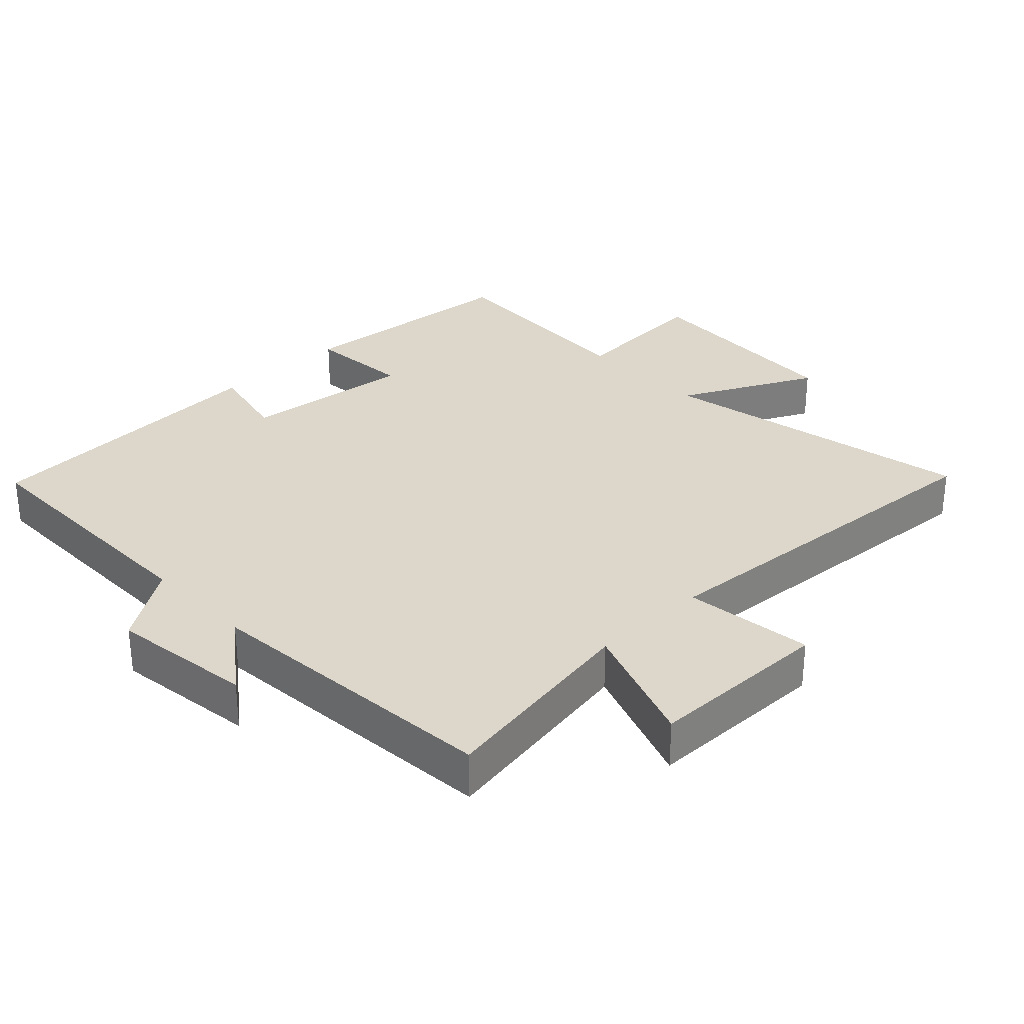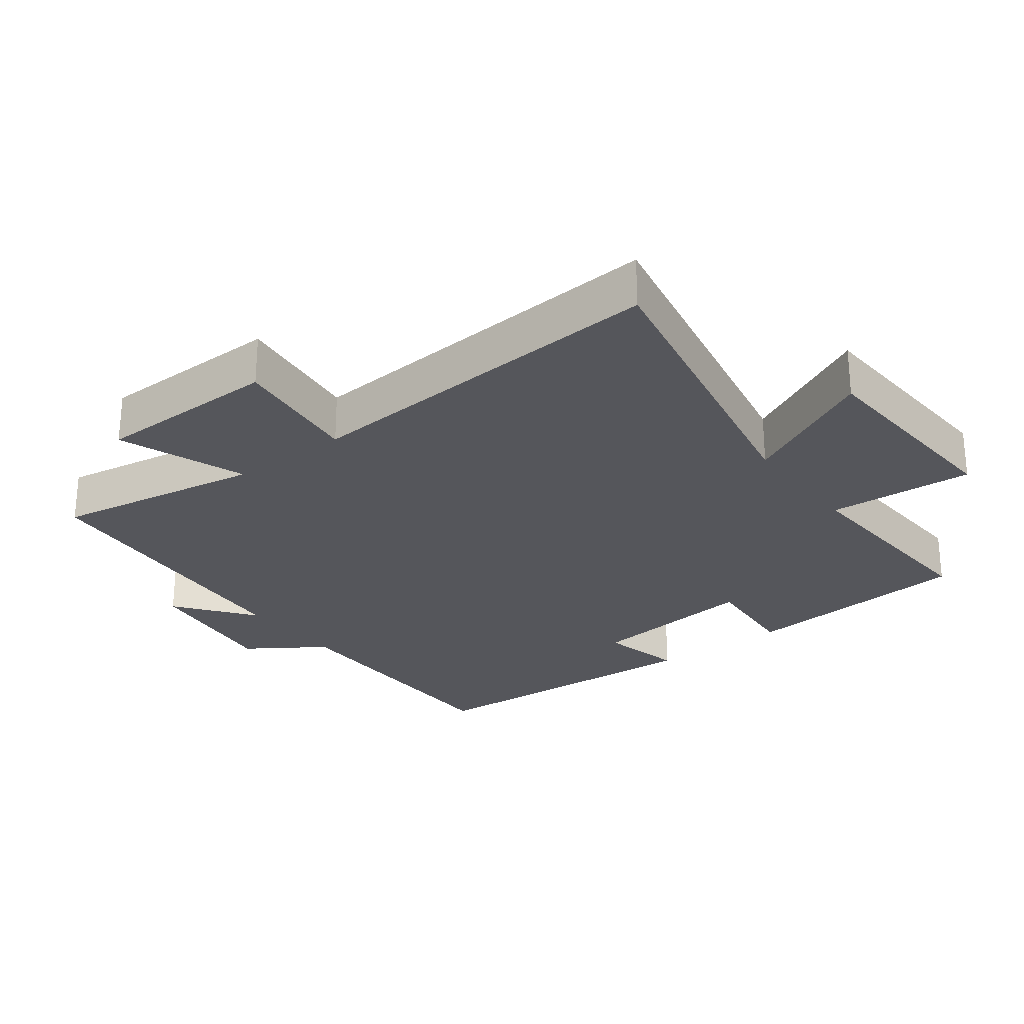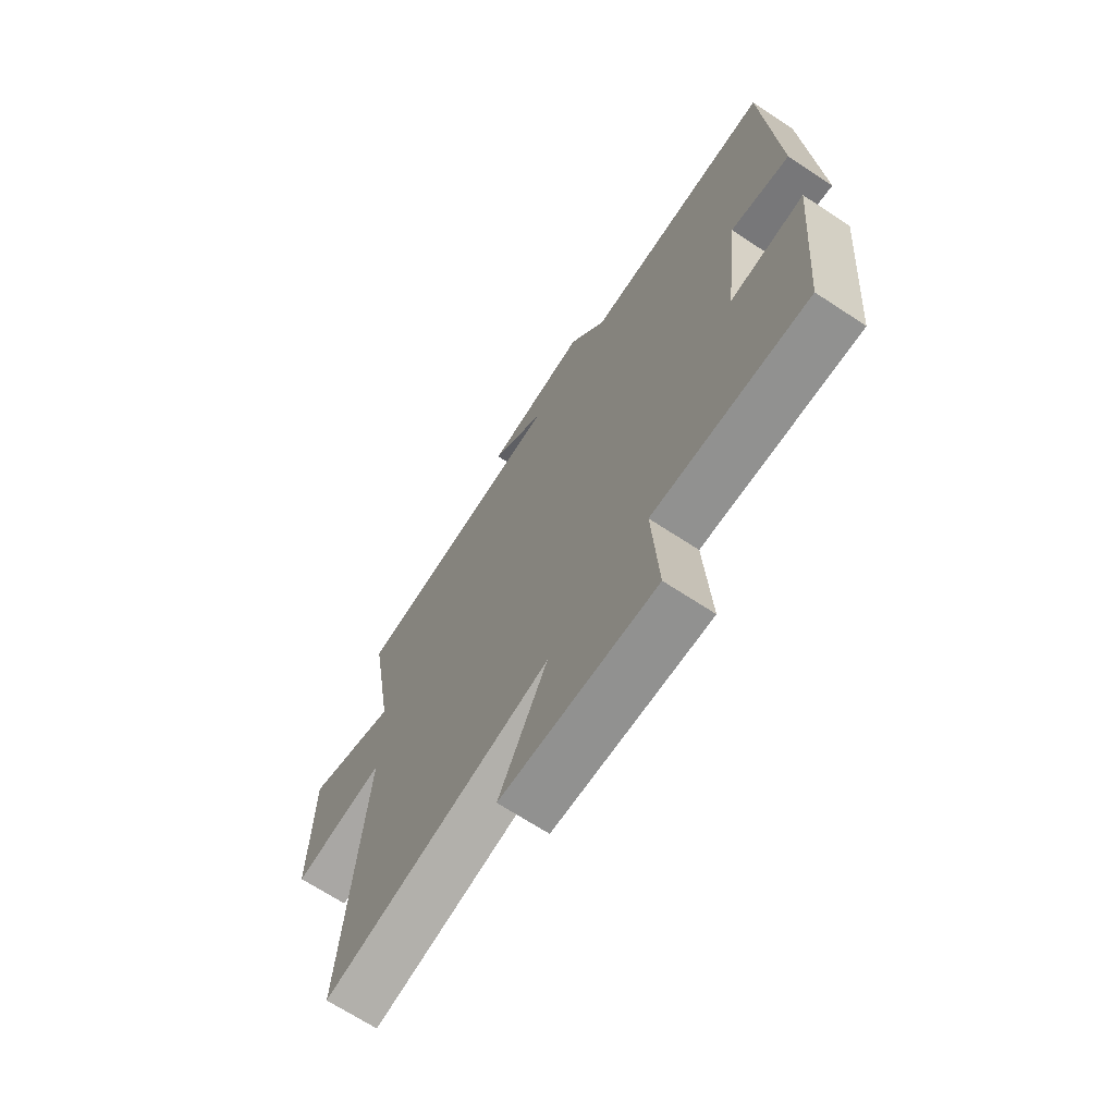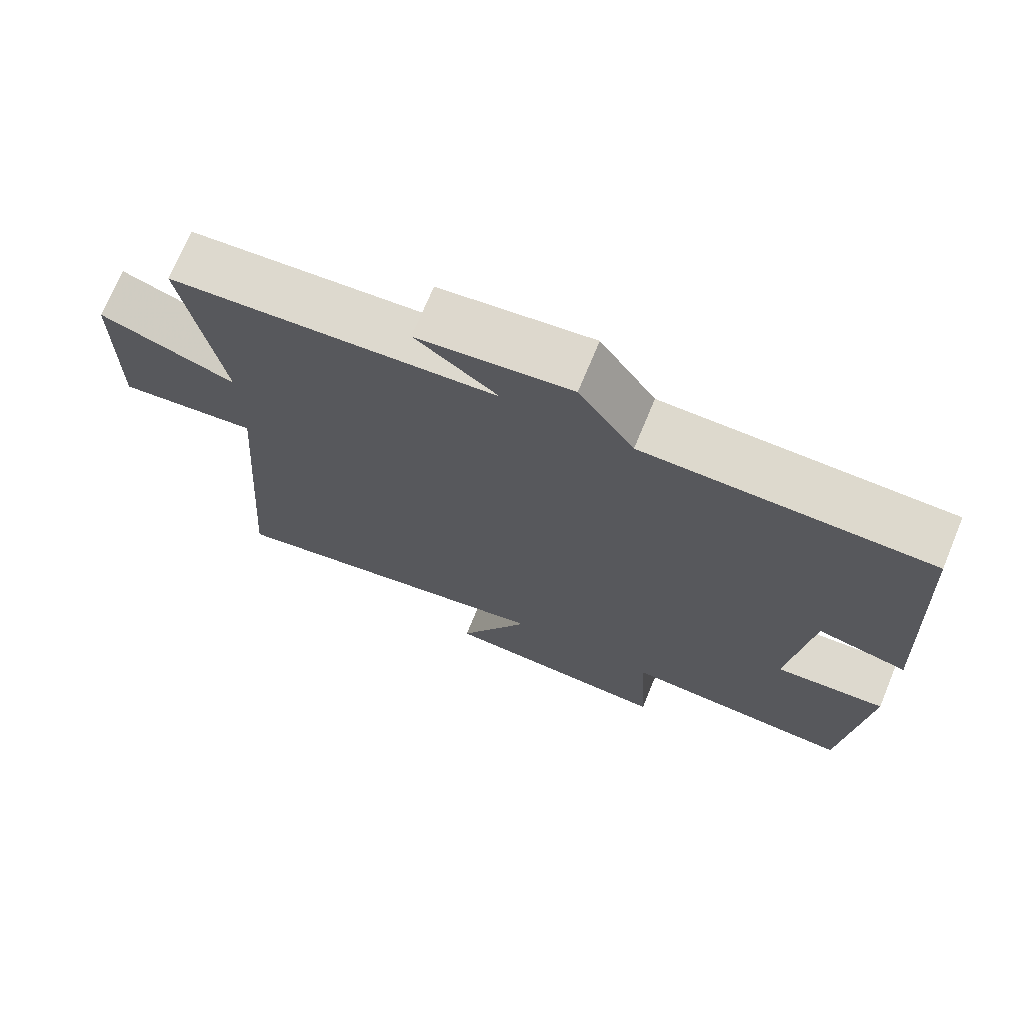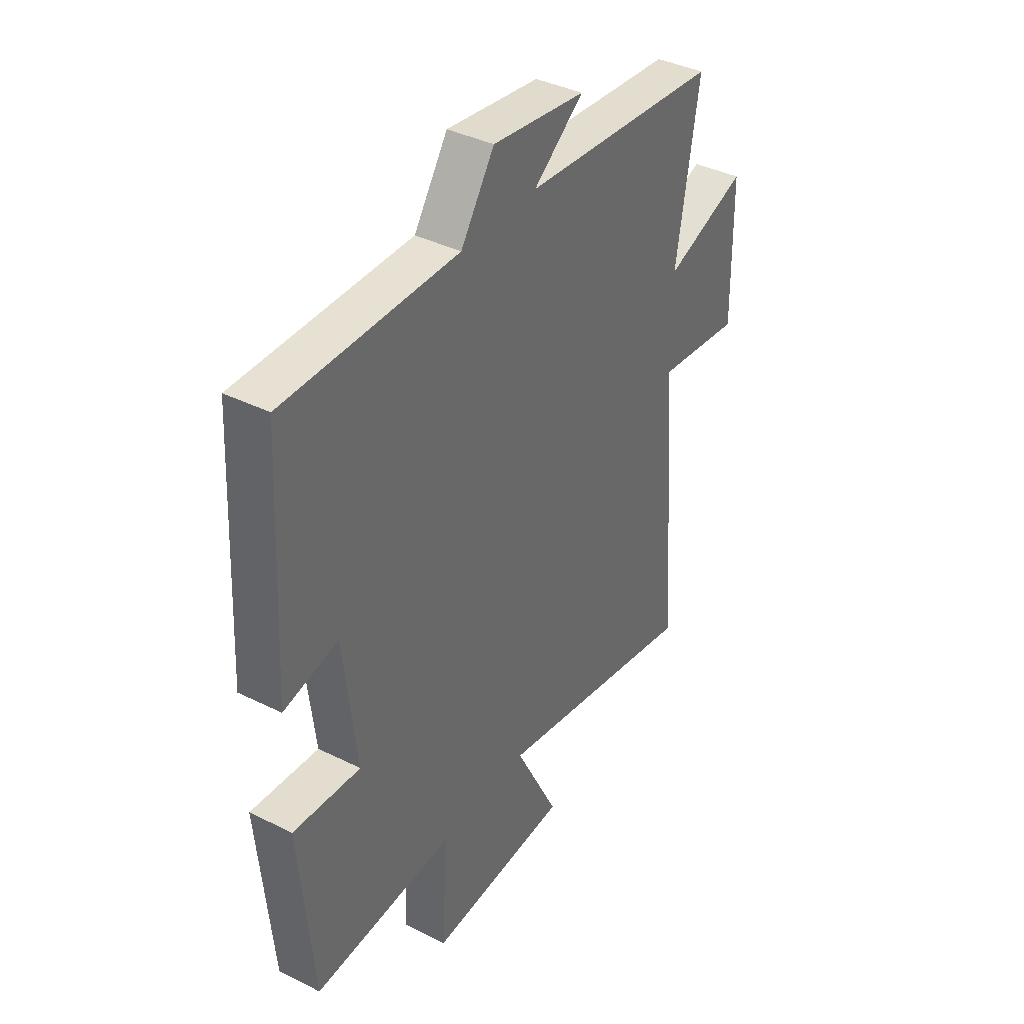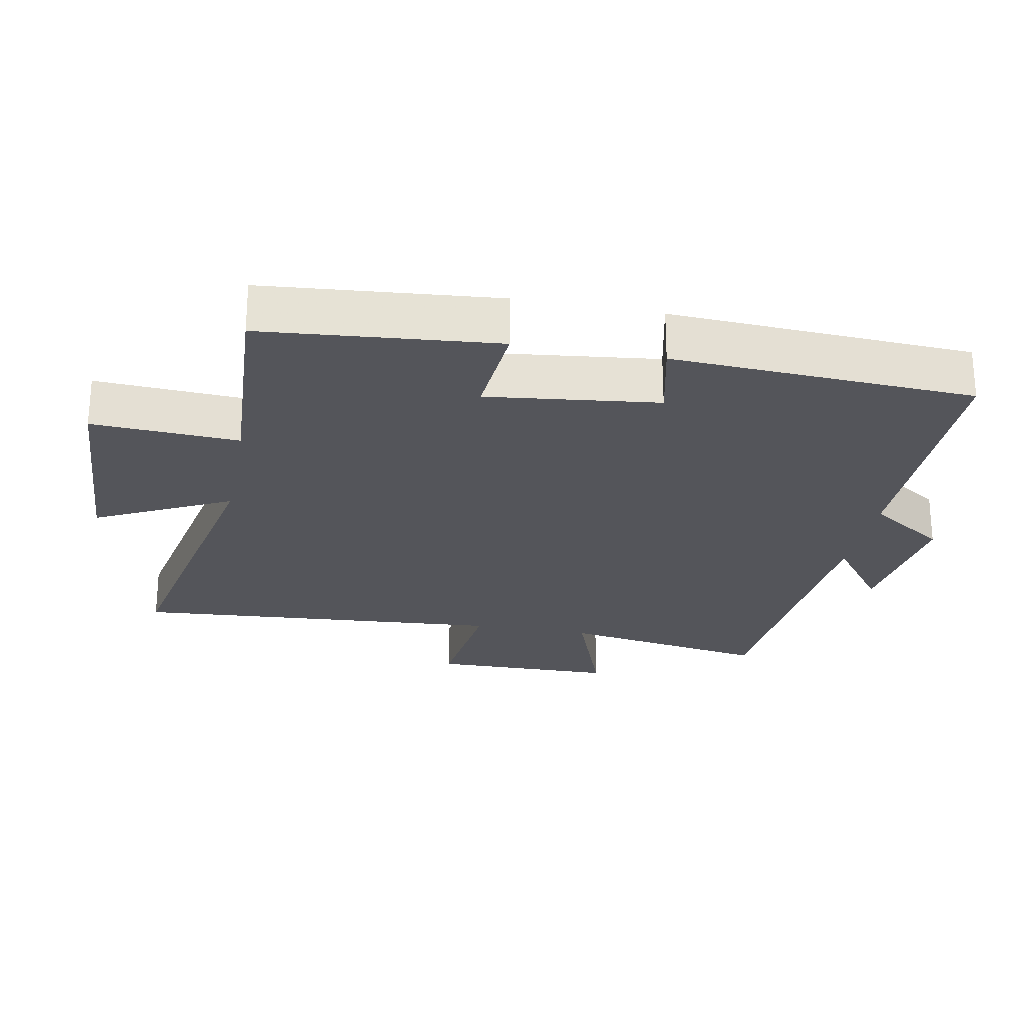
<metadata>
{"format":"obj","ext":"obj","renderer":"f3d","projection":"perspective","resolution":1024,"background":"white","views":[{"elev":30.7,"azim":46.2,"up":"+Y"},{"elev":-26.3,"azim":127.1,"up":"+Y"},{"elev":-68.8,"azim":-123.3,"up":"+Z"},{"elev":71.9,"azim":-157.5,"up":"+Z"},{"elev":38.8,"azim":-57.9,"up":"+Z"},{"elev":-24.9,"azim":-100.8,"up":"+Y"}]}
</metadata>
<code>
v 0.552 0.07 0.463
v 0.5 0.07 0.151
v 0.69 0.07 0.22
v 0.694 0.07 -0.056
v 0.5 0.07 -0.033
v 0.542 0.07 -0.594
v 0.065 0.07 -0.5
v 0.166 0.07 -0.701
v -0.158 0.07 -0.719
v -0.145 0.07 -0.5
v -0.469 0.07 -0.518
v -0.5 0.07 -0.169
v -0.345 0.07 -0.181
v -0.375 0.07 0.075
v -0.5 0.07 0.047
v -0.476 0.07 0.499
v -0.078 0.07 0.5
v -0.001 0.07 0.615
v 0.213 0.07 0.587
v 0.098 0.07 0.5
v 0.552 0 0.463
v 0.5 0 0.151
v 0.69 0 0.22
v 0.694 0 -0.056
v 0.5 0 -0.033
v 0.542 0 -0.594
v 0.065 0 -0.5
v 0.166 0 -0.701
v -0.158 0 -0.719
v -0.145 0 -0.5
v -0.469 0 -0.518
v -0.5 0 -0.169
v -0.345 0 -0.181
v -0.375 0 0.075
v -0.5 0 0.047
v -0.476 0 0.499
v -0.078 0 0.5
v -0.001 0 0.615
v 0.213 0 0.587
v 0.098 0 0.5
f 17 18 19 20
f 17 20 1 2
f 14 15 16 17
f 13 14 17 2
f 10 11 12 13
f 10 13 2 3
f 7 8 9 10
f 7 10 3
f 5 6 7
f 5 7 3
f 3 4 5
f 40 39 38 37
f 22 21 40 37
f 37 36 35 34
f 22 37 34 33
f 33 32 31 30
f 23 22 33 30
f 30 29 28 27
f 23 30 27
f 27 26 25
f 23 27 25
f 25 24 23
f 1 21 22 2
f 2 22 23 3
f 3 23 24 4
f 4 24 25 5
f 5 25 26 6
f 6 26 27 7
f 7 27 28 8
f 8 28 29 9
f 9 29 30 10
f 10 30 31 11
f 11 31 32 12
f 12 32 33 13
f 13 33 34 14
f 14 34 35 15
f 15 35 36 16
f 16 36 37 17
f 17 37 38 18
f 18 38 39 19
f 19 39 40 20
f 20 40 21 1

</code>
